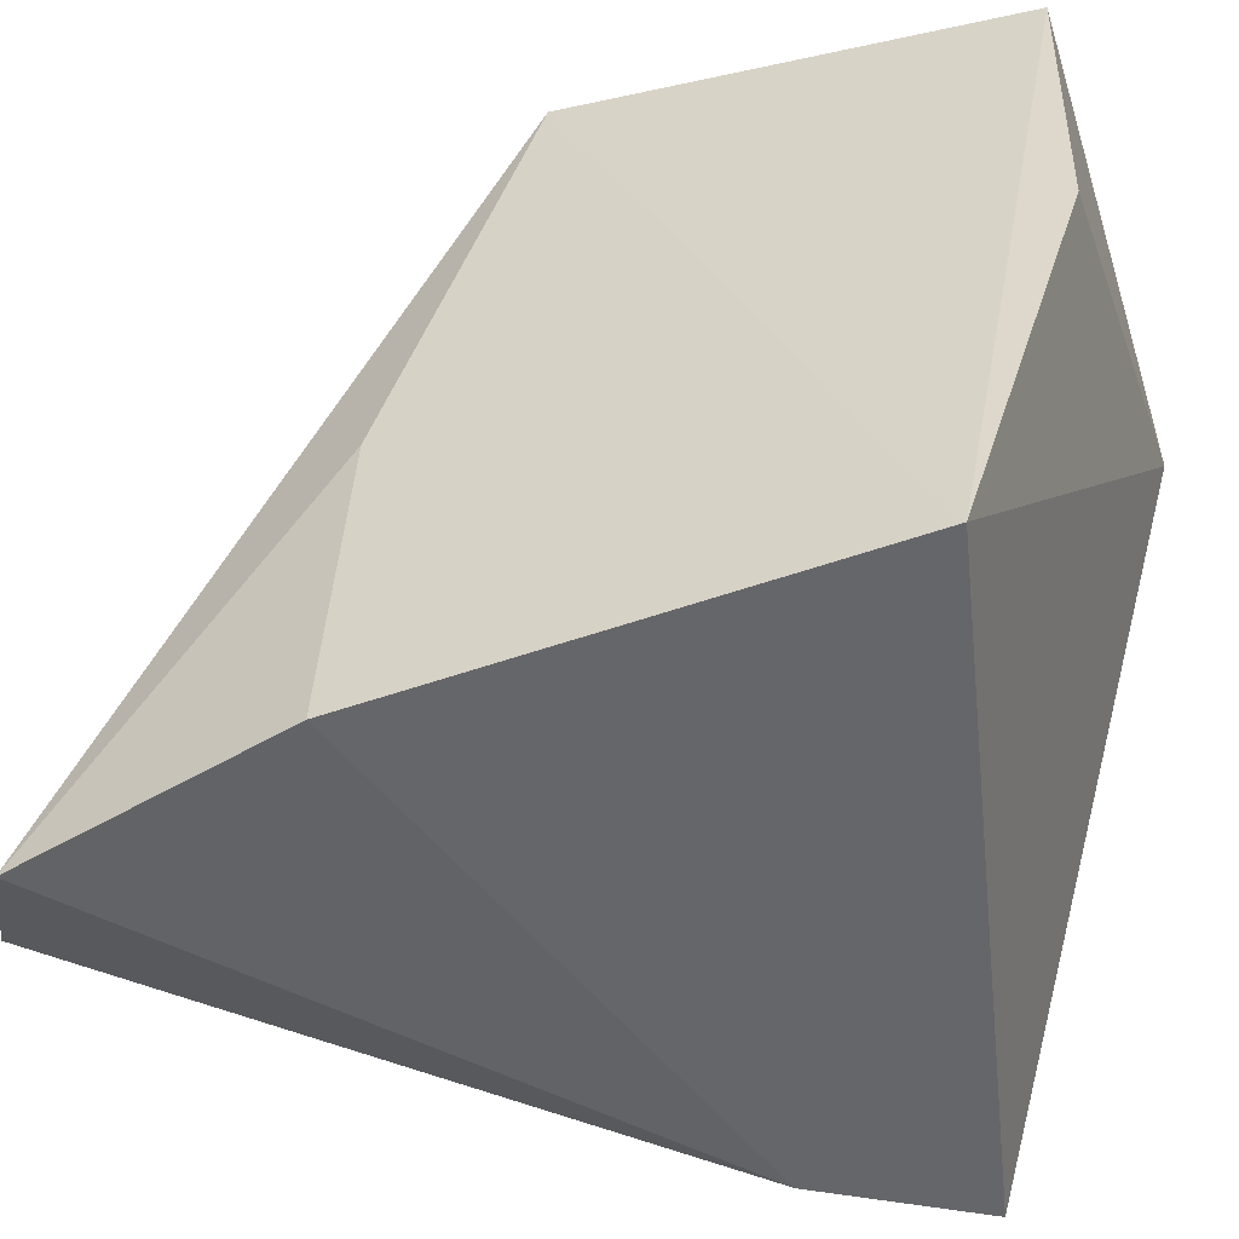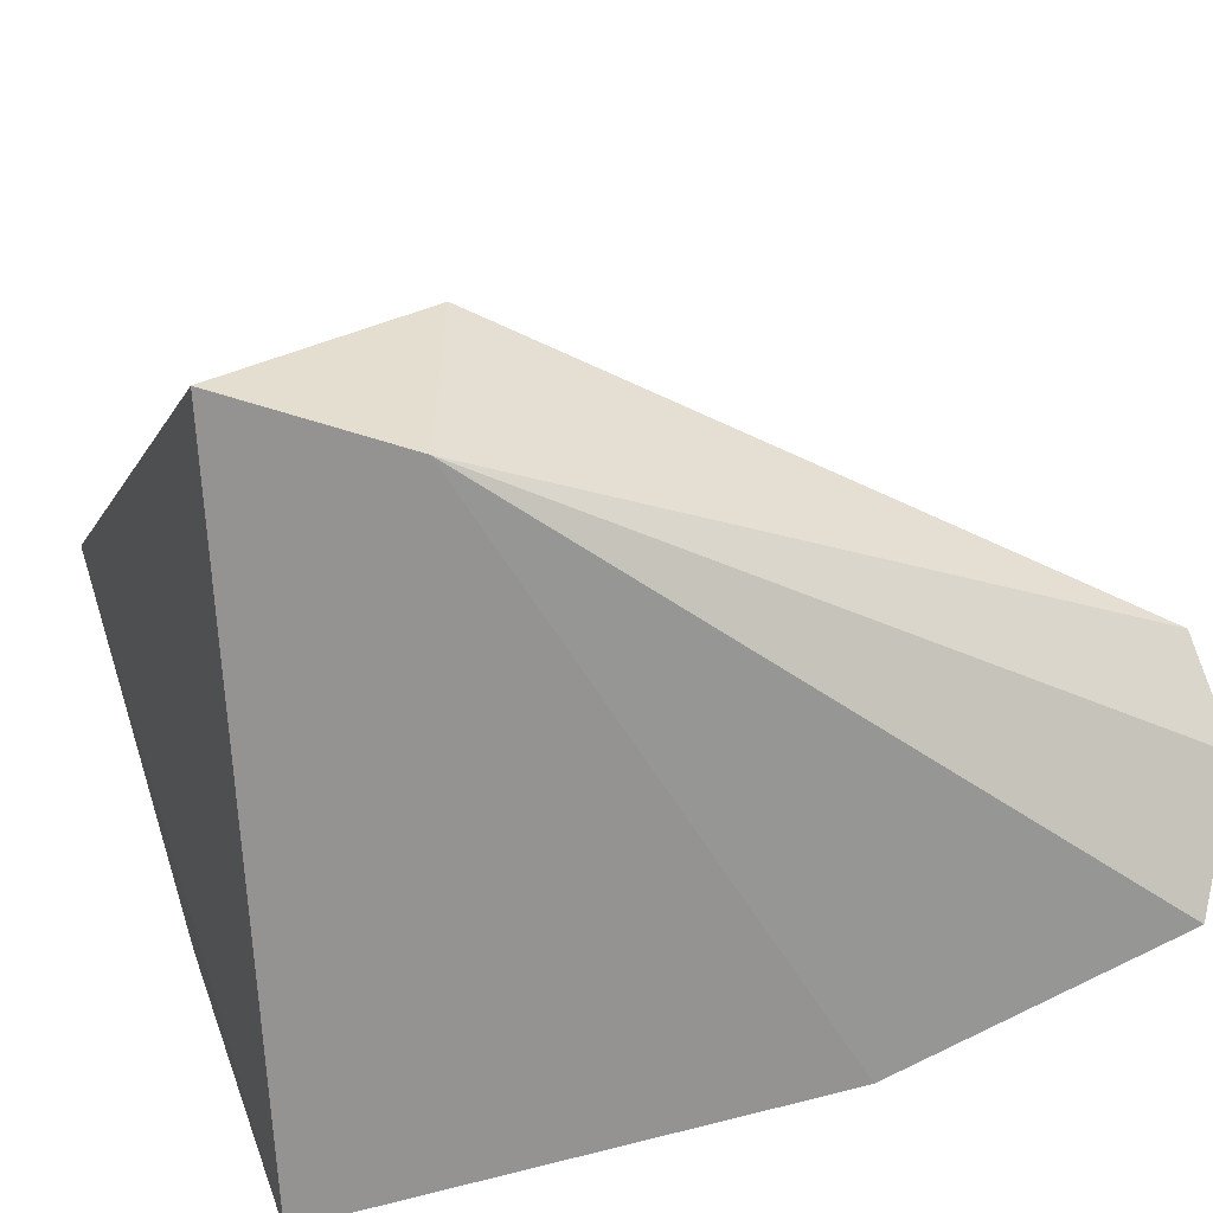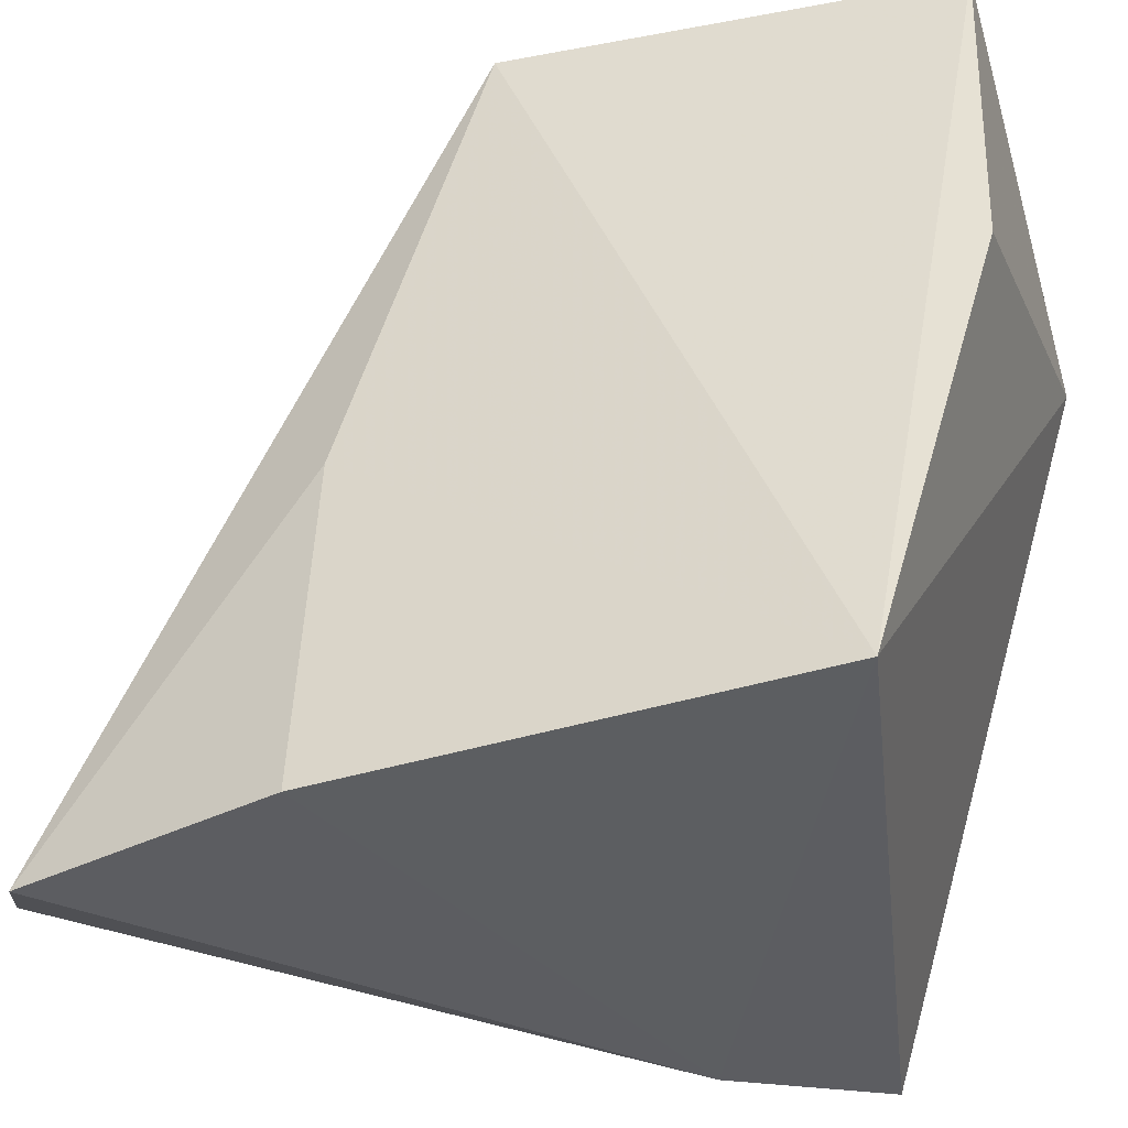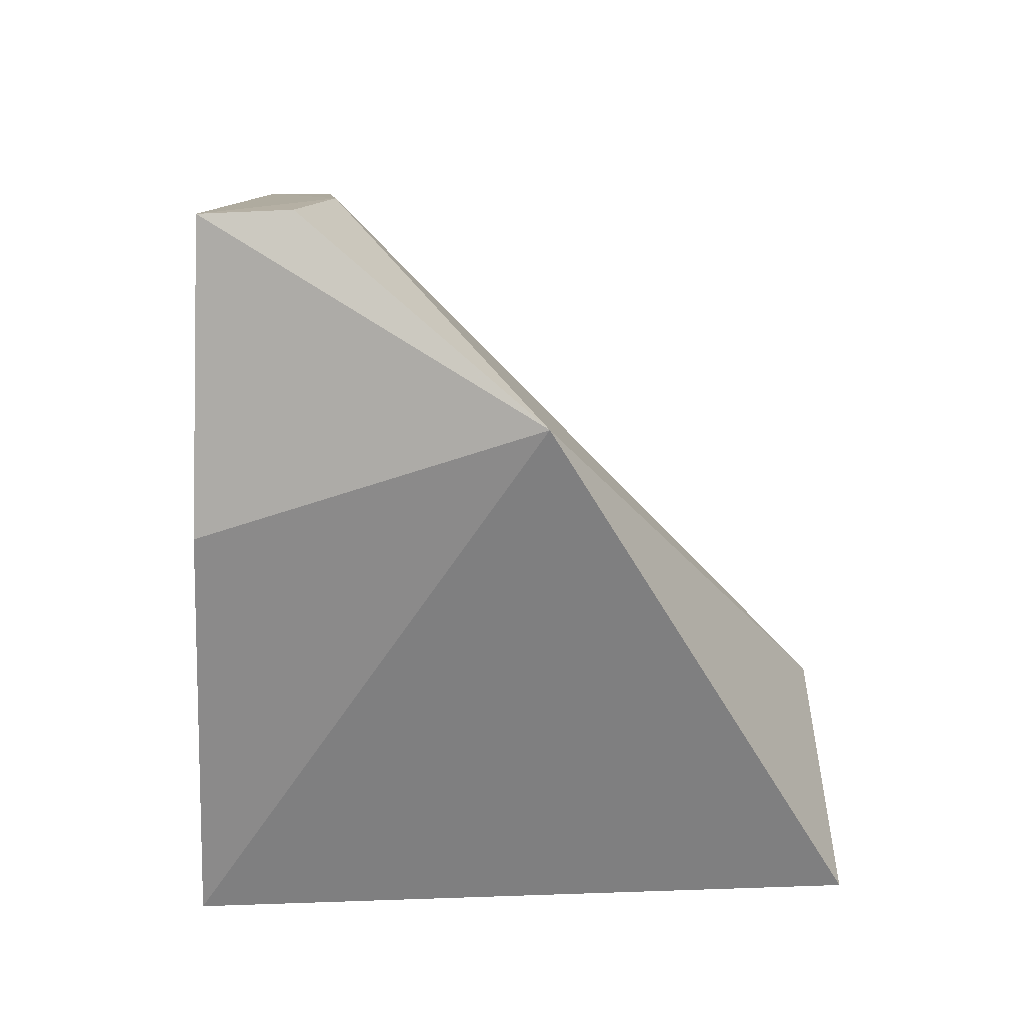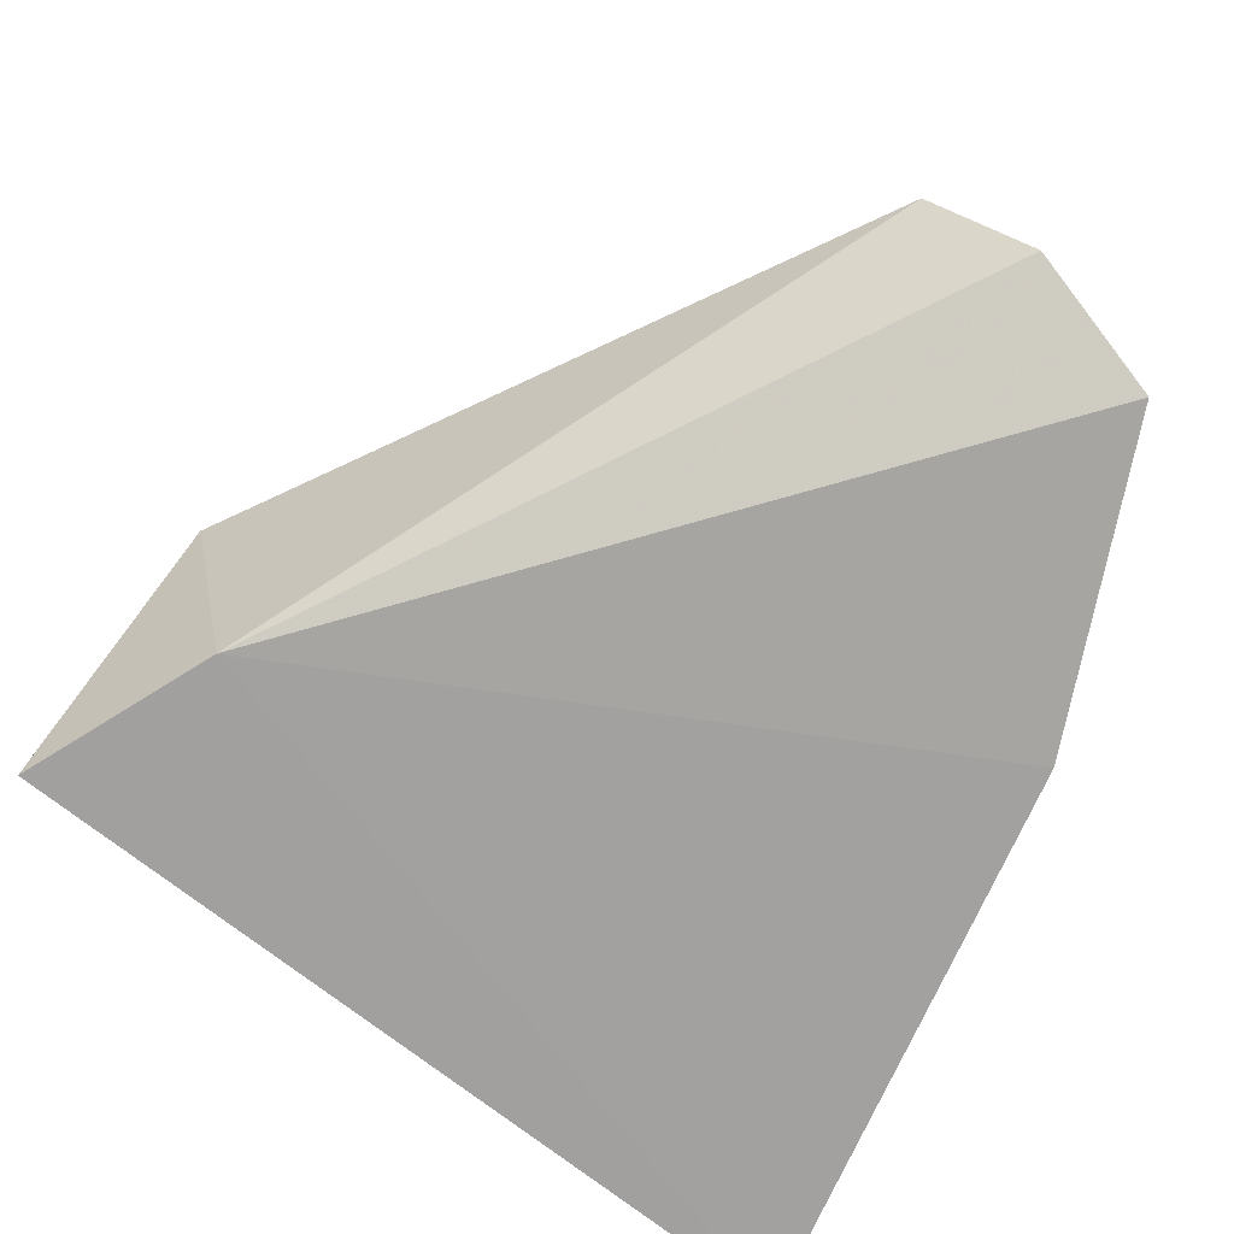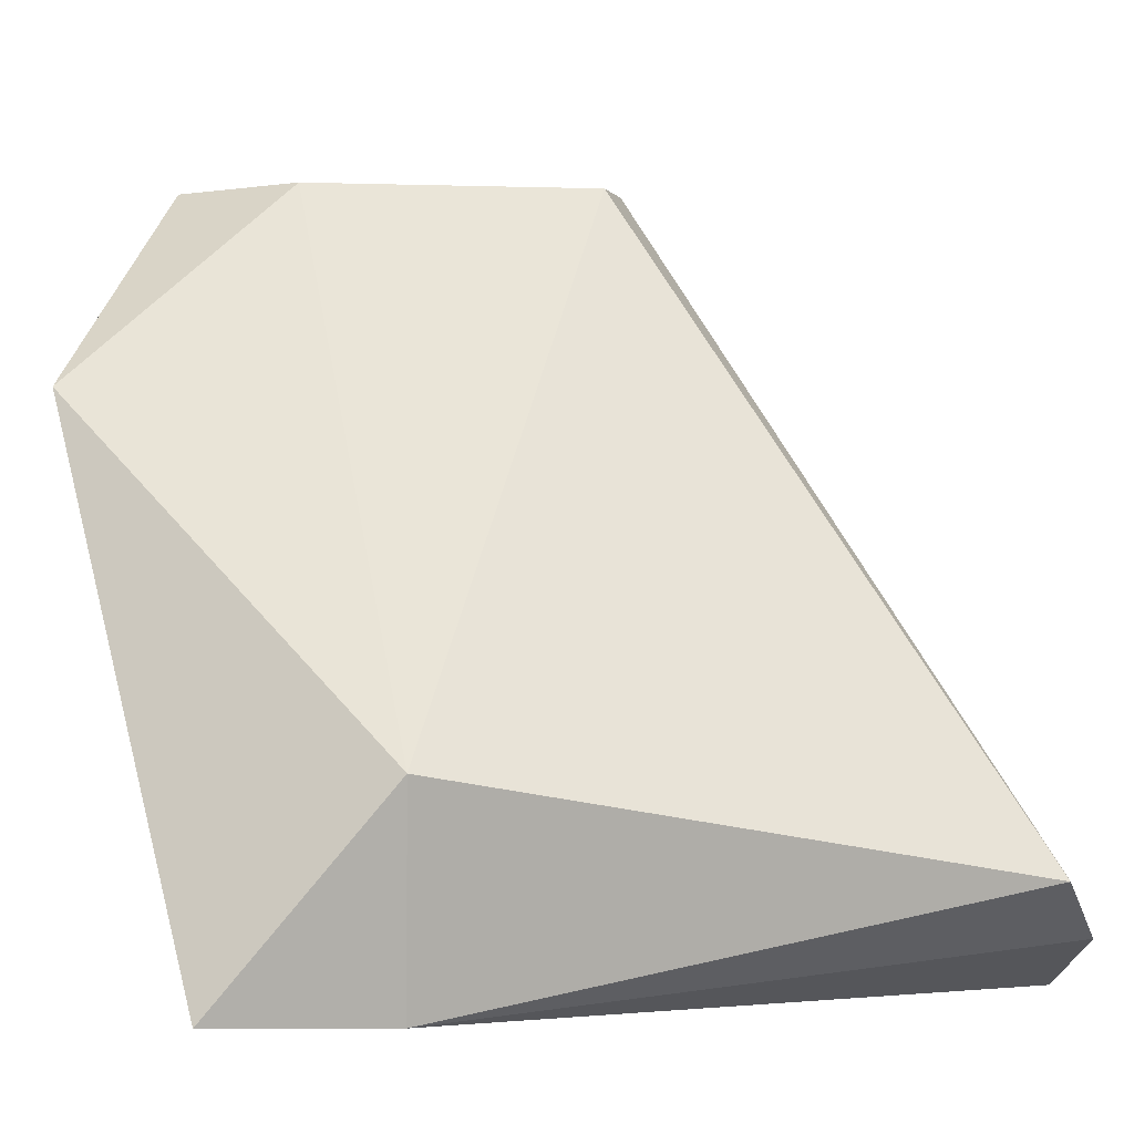
<metadata>
{"format":"obj","ext":"obj","renderer":"f3d","projection":"perspective","resolution":1024,"background":"white","views":[{"elev":-50.4,"azim":99.3,"up":"+Y"},{"elev":-68.2,"azim":-83.9,"up":"+Y"},{"elev":-36.2,"azim":99.6,"up":"+Y"},{"elev":-79.5,"azim":-178.1,"up":"+Z"},{"elev":-74.0,"azim":-35.0,"up":"+Y"},{"elev":-2.7,"azim":-82.6,"up":"+Y"}]}
</metadata>
<code>
v 0.02612 -0.02256 0.05459
v 0.03377 -0.02429 0.04463
v 0.03392 0.001892 0.03921
v 0.02345 -0.005468 0.02248
v 0.01297 -0.02425 0.02981
v 0.03682 -0.02384 0.02857
v 0.02999 -0.02433 0.05337
v 0.01354 -0.01731 0.03562
v 0.03352 -0.01312 0.04404
v 0.035 0.001936 0.02428
v 0.01527 -0.0244 0.0353
v 0.02332 -0.02067 0.05382
v 0.03168 0.001833 0.03892
v 0.03575 -0.009149 0.02451
v 0.03067 0.002096 0.02871
v 0.03174 0.001965 0.02428
f 6 5 4
f 7 3 1
f 8 4 5
f 9 6 3
f 9 2 6
f 9 7 2
f 9 3 7
f 10 3 6
f 11 6 2
f 11 5 6
f 11 2 7
f 11 7 1
f 11 8 5
f 12 1 3
f 12 11 1
f 12 8 11
f 13 12 3
f 13 8 12
f 14 10 6
f 14 6 4
f 14 4 10
f 15 4 8
f 15 8 13
f 15 13 3
f 15 3 10
f 16 15 10
f 16 10 4
f 16 4 15

</code>
